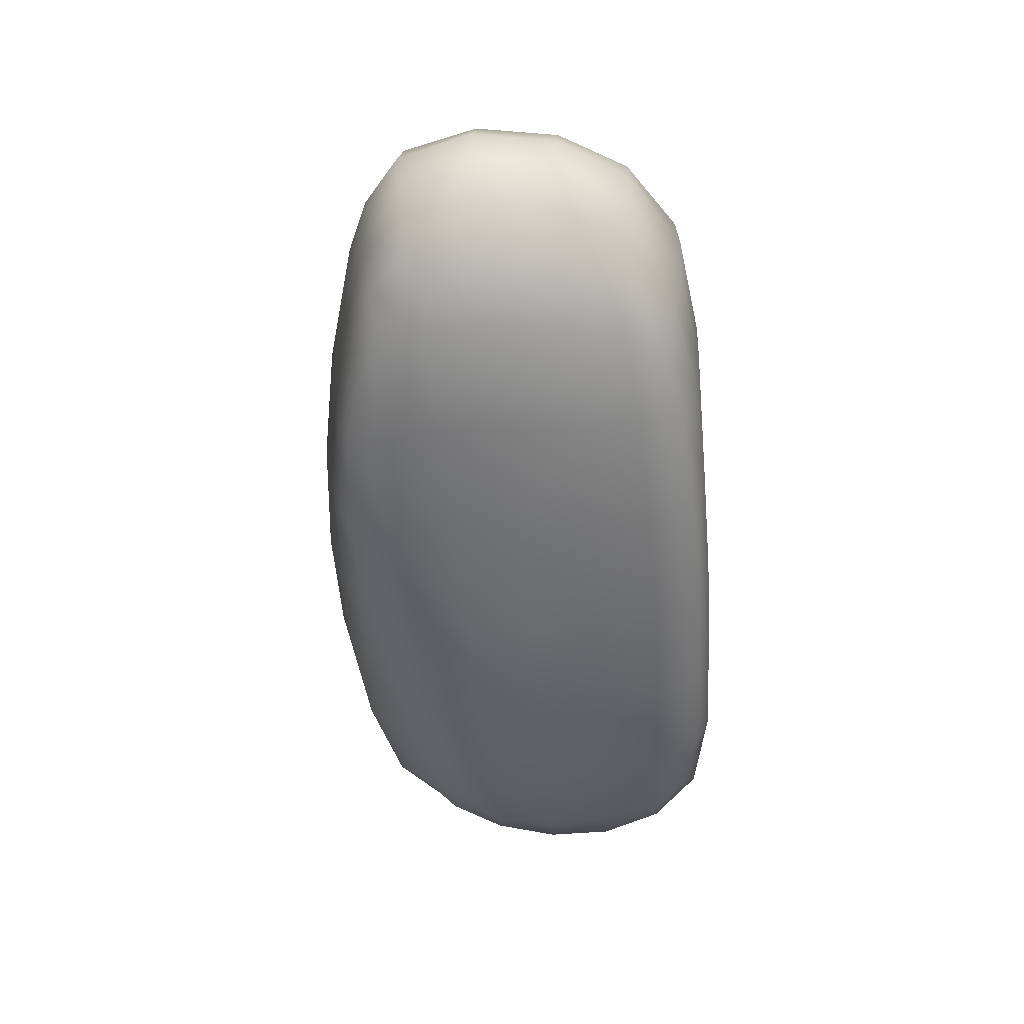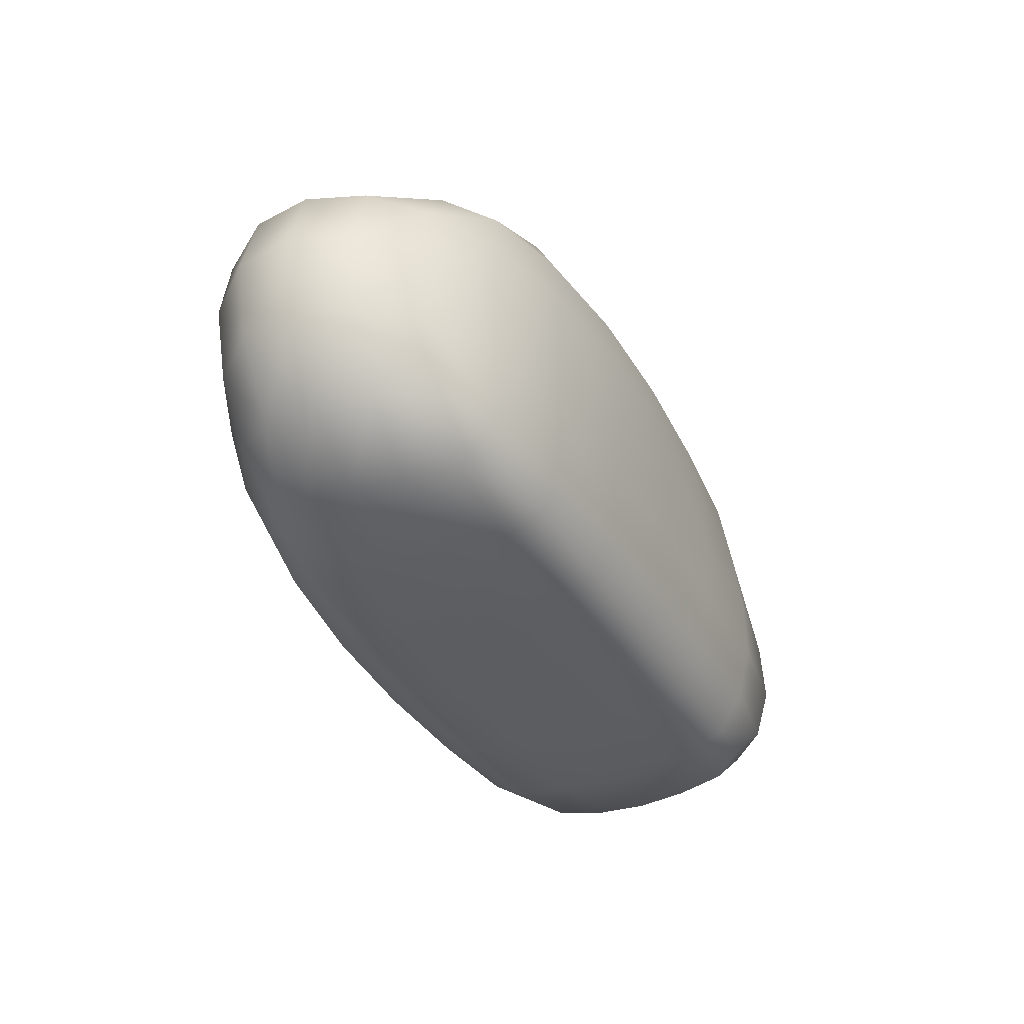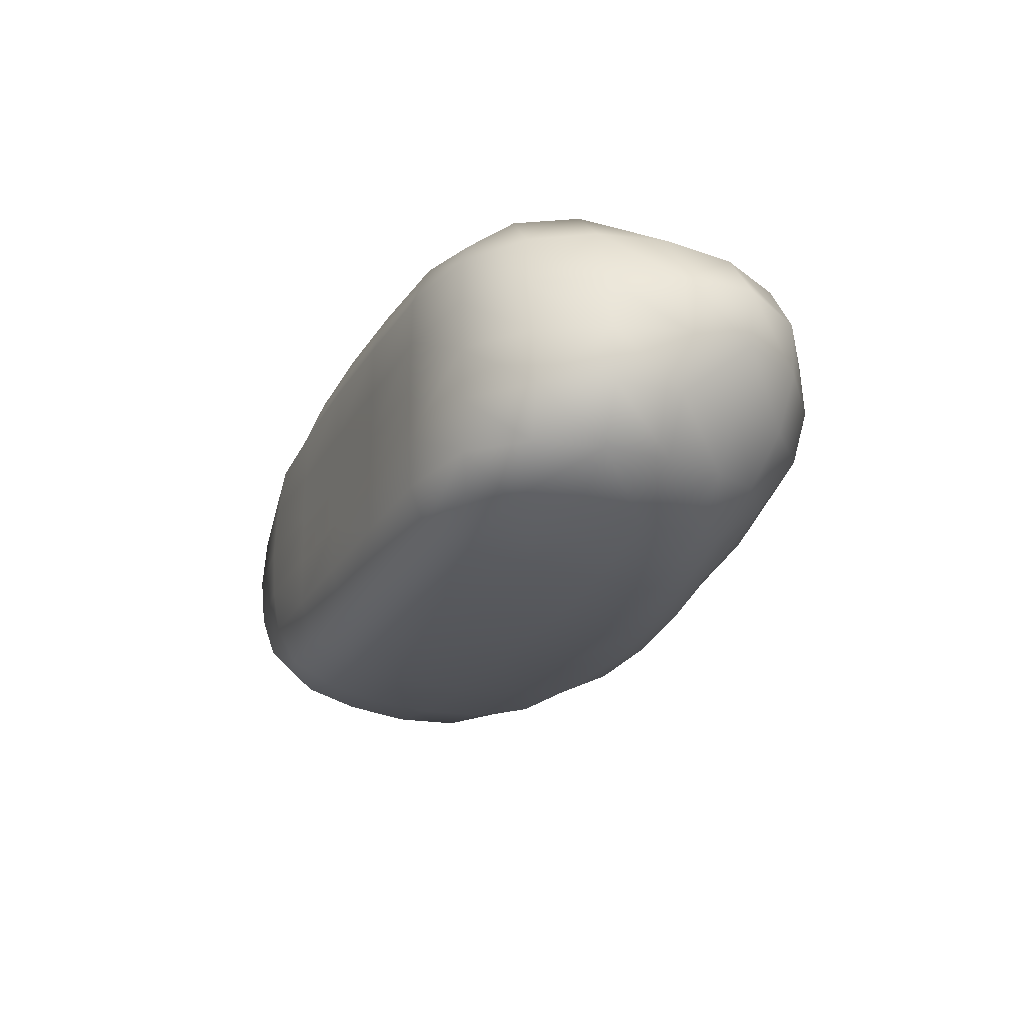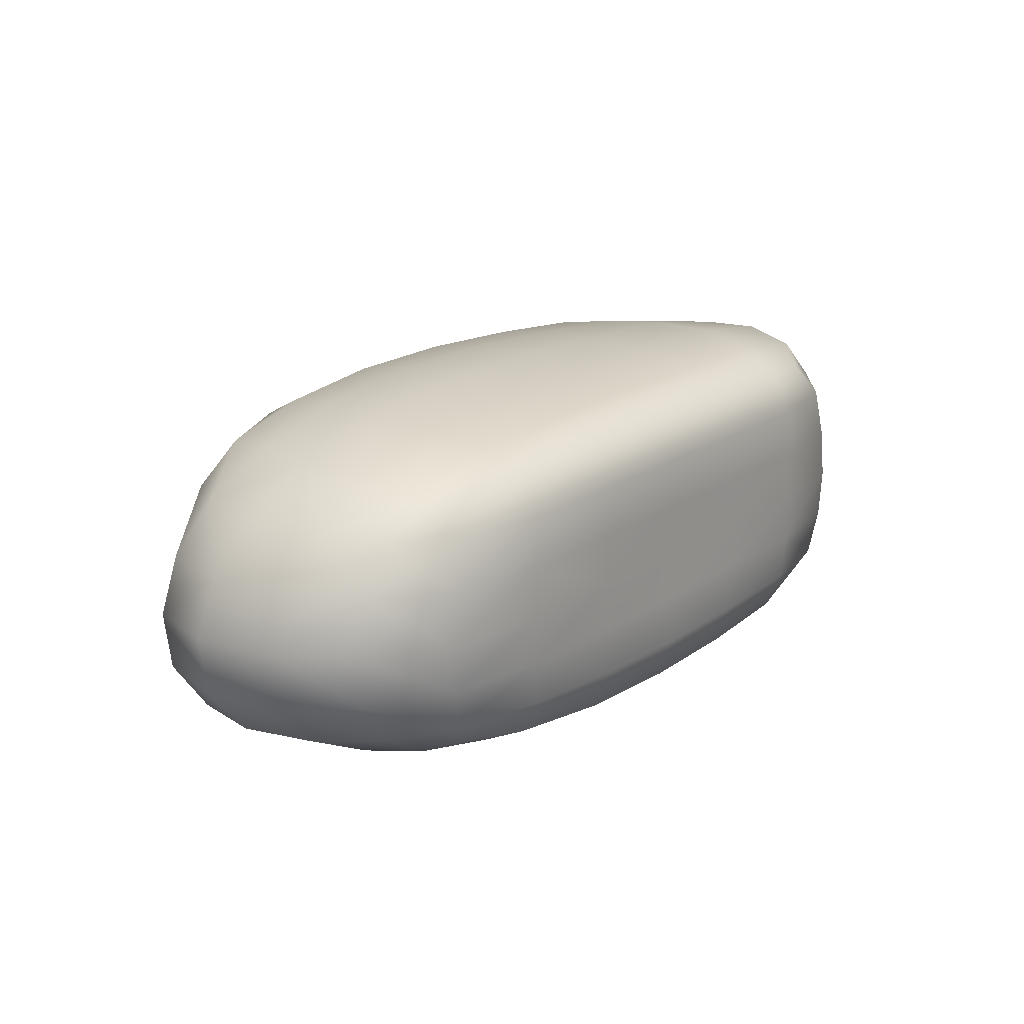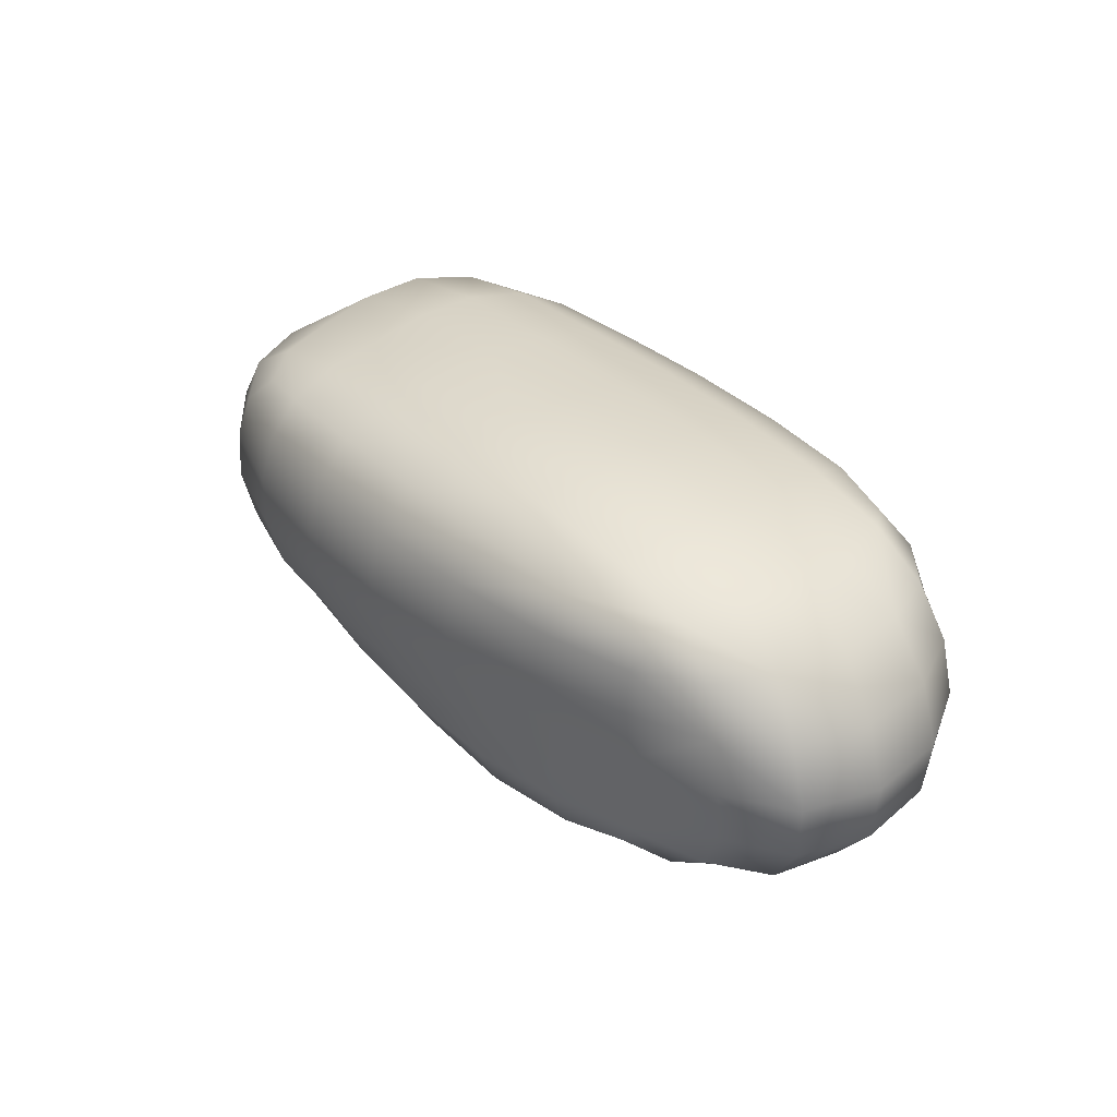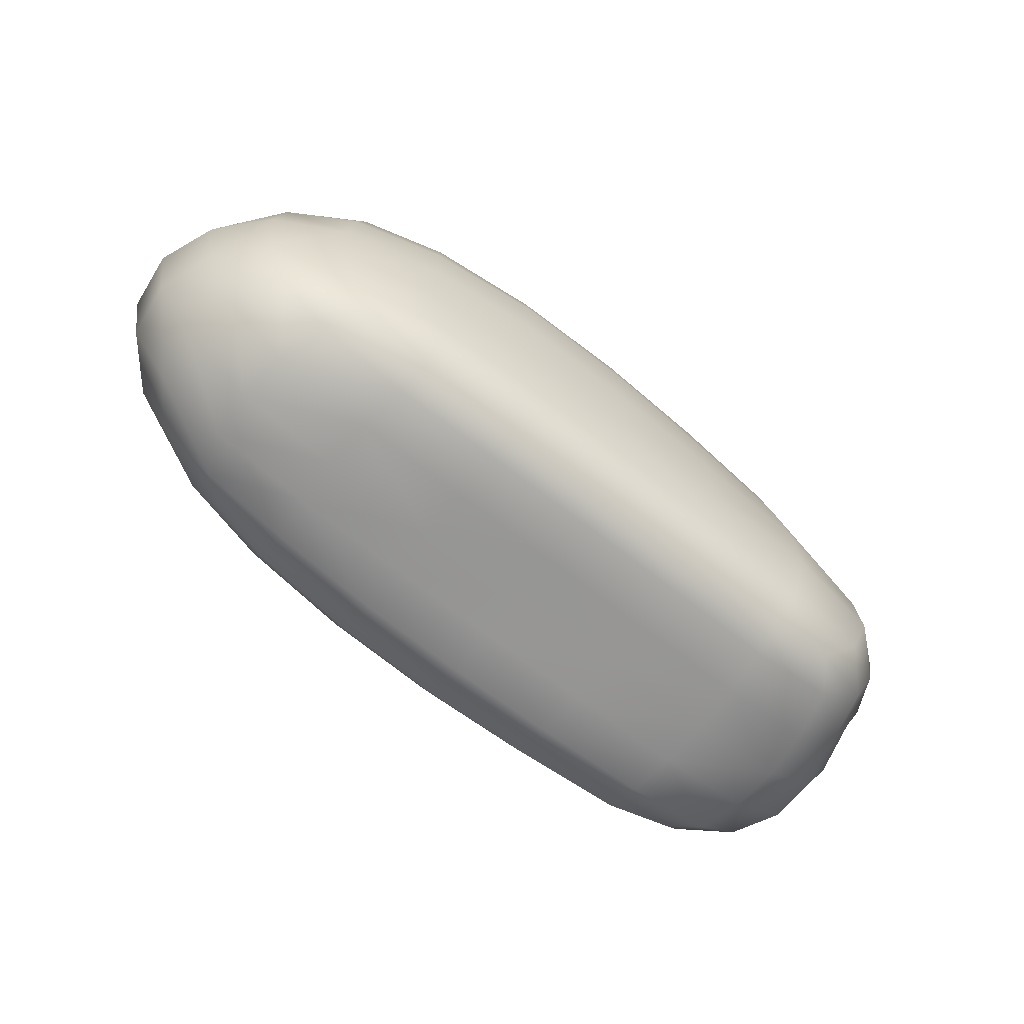
<metadata>
{"format":"obj","ext":"obj","renderer":"f3d","projection":"perspective","resolution":1024,"background":"white","views":[{"elev":-52.7,"azim":-85.5,"up":"+Z"},{"elev":-36.8,"azim":-63.7,"up":"+Y"},{"elev":-22.5,"azim":67.3,"up":"+Z"},{"elev":19.2,"azim":-51.1,"up":"+Z"},{"elev":33.1,"azim":-128.0,"up":"+Z"},{"elev":-67.8,"azim":-38.2,"up":"+Y"}]}
</metadata>
<code>
v -2.08 0.4545 0.9378
v 0.02894 0.1958 1.128
v 2.833 0.1834 1.137
v 5.057 0.3922 1.007
v -2.656 1.601 1.142
v -0.06293 1.579 1.501
v 2.874 1.558 1.518
v 5.705 1.568 1.316
v -2.684 3.179 1.149
v -0.1767 3.191 1.617
v 2.839 3.155 1.544
v 5.57 3.131 1.162
v -2.113 4.274 0.9069
v 0.02703 4.58 1.134
v 2.842 4.591 1.132
v 5.019 4.31 0.93
v -2.268 4.415 -0.02557
v 0.2538 5.003 -0.0543
v 2.974 5.123 -0.02974
v 5.55 4.588 -0.01103
v -2.322 4.307 -1.224
v 0.08815 4.824 -1.251
v 2.811 4.924 -1.269
v 5.409 4.512 -1.223
v -1.982 4.176 -2.133
v 0.03205 4.503 -2.35
v 2.65 4.313 -2.294
v 4.654 3.96 -2.076
v -2.815 3.261 -2.427
v -0.04555 3.151 -2.724
v 2.92 3.125 -2.809
v 5.425 3.08 -2.376
v -2.707 1.625 -2.38
v -0.01155 1.536 -2.752
v 2.995 1.464 -2.717
v 5.532 1.573 -2.376
v -2.126 0.4884 -2.108
v 0.02754 0.1957 -2.361
v 2.856 0.173 -2.365
v 5.071 0.4095 -2.167
v -2.679 0.202 -1.227
v -0.006976 -0.002257 -1.241
v 2.857 -0.004434 -1.243
v 5.511 0.1818 -1.237
v -2.651 0.1894 -0.001651
v -0.005827 -0.003225 0.00165
v 2.855 -0.004958 0.002444
v 5.468 0.1758 0.006628
v 6.685 1.525 -1.298
v 6.495 1.504 0.08471
v 6.476 3.137 -1.27
v 6.952 3.141 0.0371
v -4.125 1.63 -1.305
v -3.95 1.578 0.0658
v -4.064 3.467 -1.315
v -3.897 3.481 0.04918
v -3.245 4.042 0.01196
v -3.345 3.98 -1.267
v -3.444 3.328 0.6608
v -4.127 3.513 -0.6299
v -4.113 2.572 0.06939
v -3.64 3.368 -1.948
v -4.303 2.6 -1.325
v -3.458 1.588 0.6749
v -4.206 1.601 -0.6202
v -3.477 0.754 0.03223
v -3.61 1.638 -1.913
v -3.581 0.7902 -1.263
v 6.463 3.94 0.009192
v 6.102 3.907 -1.24
v 6.485 3.134 0.6656
v 6.871 2.317 0.07147
v 6.859 3.147 -0.6197
v 6.71 2.332 -1.294
v 6.076 3.104 -1.882
v 6.278 1.536 0.7853
v 6.12 0.7354 0.0495
v 6.698 1.503 -0.6208
v 6.294 0.7512 -1.269
v 6.295 1.561 -1.91
v 5.339 0.2295 0.6226
v 2.839 -0.006659 0.6287
v -2.429 0.2804 0.5856
v 0.01861 0.000243 0.6258
v 4.289 -0.006207 -0.002613
v 5.533 0.1581 -0.6212
v 1.423 -0.008174 0.00419
v 2.861 -0.008018 -0.6209
v -2.737 0.1626 -0.6212
v -1.429 0.000635 -0.005637
v -0.01478 -0.008288 -0.621
v 4.294 -0.004285 -1.235
v 5.393 0.2481 -1.817
v 1.423 -0.00814 -1.246
v 2.844 -0.003748 -1.866
v -2.477 0.3146 -1.766
v -1.433 0.004112 -1.227
v 0.01366 0.004541 -1.858
v 4.234 0.2409 -2.302
v 5.405 0.841 -2.307
v 1.433 0.1541 -2.391
v 2.928 0.7099 -2.608
v -2.477 0.914 -2.261
v -1.292 0.3104 -2.256
v 0.0152 0.7645 -2.634
v 4.387 1.517 -2.616
v 5.561 2.358 -2.409
v 1.502 1.483 -2.772
v 2.994 2.308 -2.813
v -2.859 2.462 -2.442
v -1.463 1.587 -2.639
v -0.03912 2.344 -2.778
v 4.306 3.096 -2.675
v 5.053 3.597 -2.248
v 1.455 3.137 -2.804
v 2.766 3.793 -2.628
v -2.459 3.851 -2.306
v -1.543 3.192 -2.642
v -0.01151 3.92 -2.61
v 3.833 4.104 -2.203
v 5.045 4.215 -1.746
v 1.346 4.462 -2.351
v 2.695 4.678 -1.827
v -2.215 4.26 -1.777
v -1.184 4.374 -2.268
v 0.05109 4.74 -1.856
v 4.225 4.817 -1.243
v 5.57 4.613 -0.6267
v 1.427 4.931 -1.268
v 2.921 5.091 -0.6618
v -2.314 4.374 -0.6276
v -1.172 4.605 -1.228
v 0.19 4.949 -0.6589
v 4.342 4.961 -0.02158
v 5.376 4.494 0.5737
v 1.607 5.131 -0.04408
v 2.919 4.97 0.6083
v -2.295 4.402 0.5455
v -1.072 4.754 -0.04759
v 0.1712 4.905 0.5869
v 4.179 4.494 1.068
v 5.364 3.859 1.071
v 1.436 4.62 1.157
v 2.823 3.943 1.419
v -2.515 3.874 1.062
v -1.326 4.47 1.053
v -0.1031 3.965 1.467
v 4.309 3.138 1.422
v 5.712 2.351 1.272
v 1.316 3.18 1.627
v 2.863 2.356 1.573
v -2.738 2.394 1.171
v -1.553 3.164 1.462
v -0.1419 2.387 1.604
v 4.441 1.567 1.503
v 5.469 0.8263 1.211
v 4.198 0.2346 1.11
v 1.381 1.564 1.533
v 2.855 0.7708 1.403
v 1.419 0.1659 1.147
v -2.43 0.8844 1.078
v -1.467 1.594 1.393
v -0.002799 0.787 1.381
v -1.26 0.2864 1.072
v -3.032 3.954 0.5973
v -3.378 4.039 -0.6272
v -3.078 3.901 -1.856
v -3.58 2.479 0.6869
v -4.384 2.61 -0.6256
v -3.785 2.54 -1.959
v -3.106 0.8253 0.6263
v -3.654 0.7476 -0.6198
v -3.203 0.8682 -1.827
v 6.113 3.892 0.6048
v 6.408 3.959 -0.6204
v 5.7 3.735 -1.804
v 6.498 2.333 0.7483
v 6.924 2.319 -0.62
v 6.293 2.351 -1.917
v 5.959 0.7854 0.7122
v 6.281 0.7249 -0.6209
v 6.033 0.8097 -1.859
v 4.221 0.02136 0.6108
v 1.423 -0.01889 0.6355
v -1.326 0.05322 0.5976
v 4.312 -0.01819 -0.6212
v 1.423 -0.00842 -0.621
v -1.464 -0.01932 -0.6212
v 4.25 0.0313 -1.833
v 1.422 -0.01856 -1.878
v -1.347 0.07109 -1.8
v 4.305 0.7799 -2.525
v 1.471 0.7107 -2.656
v -1.354 0.8545 -2.516
v 4.405 2.333 -2.689
v 1.494 2.314 -2.834
v -1.551 2.396 -2.681
v 4.03 3.66 -2.507
v 1.391 3.884 -2.654
v -1.366 3.884 -2.525
v 3.981 4.514 -1.773
v 1.361 4.767 -1.86
v -1.159 4.556 -1.803
v 4.338 4.962 -0.6446
v 1.538 5.084 -0.6658
v -1.113 4.698 -0.6423
v 4.256 4.828 0.5861
v 1.546 4.993 0.6071
v -1.171 4.714 0.5552
v 4.215 3.891 1.312
v 1.354 3.973 1.483
v -1.465 3.906 1.339
v 4.411 2.354 1.5
v 1.338 2.373 1.625
v -1.548 2.379 1.465
v 4.32 0.8058 1.389
v 1.406 0.7627 1.41
v -1.34 0.8486 1.299
f 1 164 218 161
f 2 160 217 163
f 3 157 216 159
f 5 162 215 152
f 6 158 214 154
f 7 155 213 151
f 9 153 212 145
f 10 150 211 147
f 11 148 210 144
f 13 146 209 138
f 14 143 208 140
f 15 141 207 137
f 17 139 206 131
f 18 136 205 133
f 19 134 204 130
f 21 132 203 124
f 22 129 202 126
f 23 127 201 123
f 25 125 200 117
f 26 122 199 119
f 27 120 198 116
f 29 118 197 110
f 30 115 196 112
f 31 113 195 109
f 33 111 194 103
f 34 108 193 105
f 35 106 192 102
f 37 104 191 96
f 38 101 190 98
f 39 99 189 95
f 41 97 188 89
f 42 94 187 91
f 43 92 186 88
f 45 90 185 83
f 46 87 184 84
f 47 85 183 82
f 44 93 182 79
f 48 86 181 77
f 4 81 180 156
f 49 80 179 74
f 50 78 178 72
f 8 76 177 149
f 51 75 176 70
f 52 73 175 69
f 12 71 174 142
f 37 96 173 103
f 41 89 172 68
f 45 83 171 66
f 33 67 170 110
f 53 65 169 63
f 54 64 168 61
f 29 62 167 117
f 55 60 166 58
f 56 59 165 57
f 138 165 145 13
f 145 165 59 9
f 57 165 138 17
f 131 166 57 17
f 57 166 60 56
f 58 166 131 21
f 124 167 58 21
f 58 167 62 55
f 117 167 124 25
f 59 168 152 9
f 152 168 64 5
f 61 168 59 56
f 60 169 61 56
f 61 169 65 54
f 63 169 60 55
f 62 170 63 55
f 63 170 67 53
f 110 170 62 29
f 64 171 161 5
f 161 171 83 1
f 66 171 64 54
f 65 172 66 54
f 66 172 89 45
f 68 172 65 53
f 67 173 68 53
f 68 173 96 41
f 103 173 67 33
f 135 174 69 20
f 69 174 71 52
f 142 174 135 16
f 128 175 70 24
f 70 175 73 51
f 69 175 128 20
f 121 176 114 28
f 114 176 75 32
f 70 176 121 24
f 71 177 72 52
f 72 177 76 50
f 149 177 71 12
f 73 178 74 51
f 74 178 78 49
f 72 178 73 52
f 75 179 107 32
f 107 179 80 36
f 74 179 75 51
f 76 180 77 50
f 77 180 81 48
f 156 180 76 8
f 78 181 79 49
f 79 181 86 44
f 77 181 78 50
f 80 182 100 36
f 100 182 93 40
f 79 182 80 49
f 157 183 81 4
f 81 183 85 48
f 82 183 157 3
f 160 184 82 3
f 82 184 87 47
f 84 184 160 2
f 164 185 84 2
f 84 185 90 46
f 83 185 164 1
f 85 186 86 48
f 86 186 92 44
f 88 186 85 47
f 87 187 88 47
f 88 187 94 43
f 91 187 87 46
f 90 188 91 46
f 91 188 97 42
f 89 188 90 45
f 92 189 93 44
f 93 189 99 40
f 95 189 92 43
f 94 190 95 43
f 95 190 101 39
f 98 190 94 42
f 97 191 98 42
f 98 191 104 38
f 96 191 97 41
f 99 192 100 40
f 100 192 106 36
f 102 192 99 39
f 101 193 102 39
f 102 193 108 35
f 105 193 101 38
f 104 194 105 38
f 105 194 111 34
f 103 194 104 37
f 106 195 107 36
f 107 195 113 32
f 109 195 106 35
f 108 196 109 35
f 109 196 115 31
f 112 196 108 34
f 111 197 112 34
f 112 197 118 30
f 110 197 111 33
f 113 198 114 32
f 114 198 120 28
f 116 198 113 31
f 115 199 116 31
f 116 199 122 27
f 119 199 115 30
f 118 200 119 30
f 119 200 125 26
f 117 200 118 29
f 120 201 121 28
f 121 201 127 24
f 123 201 120 27
f 122 202 123 27
f 123 202 129 23
f 126 202 122 26
f 125 203 126 26
f 126 203 132 22
f 124 203 125 25
f 127 204 128 24
f 128 204 134 20
f 130 204 127 23
f 129 205 130 23
f 130 205 136 19
f 133 205 129 22
f 132 206 133 22
f 133 206 139 18
f 131 206 132 21
f 134 207 135 20
f 135 207 141 16
f 137 207 134 19
f 136 208 137 19
f 137 208 143 15
f 140 208 136 18
f 139 209 140 18
f 140 209 146 14
f 138 209 139 17
f 141 210 142 16
f 142 210 148 12
f 144 210 141 15
f 143 211 144 15
f 144 211 150 11
f 147 211 143 14
f 146 212 147 14
f 147 212 153 10
f 145 212 146 13
f 148 213 149 12
f 149 213 155 8
f 151 213 148 11
f 150 214 151 11
f 151 214 158 7
f 154 214 150 10
f 153 215 154 10
f 154 215 162 6
f 152 215 153 9
f 155 216 156 8
f 156 216 157 4
f 159 216 155 7
f 158 217 159 7
f 159 217 160 3
f 163 217 158 6
f 162 218 163 6
f 163 218 164 2
f 161 218 162 5

</code>
